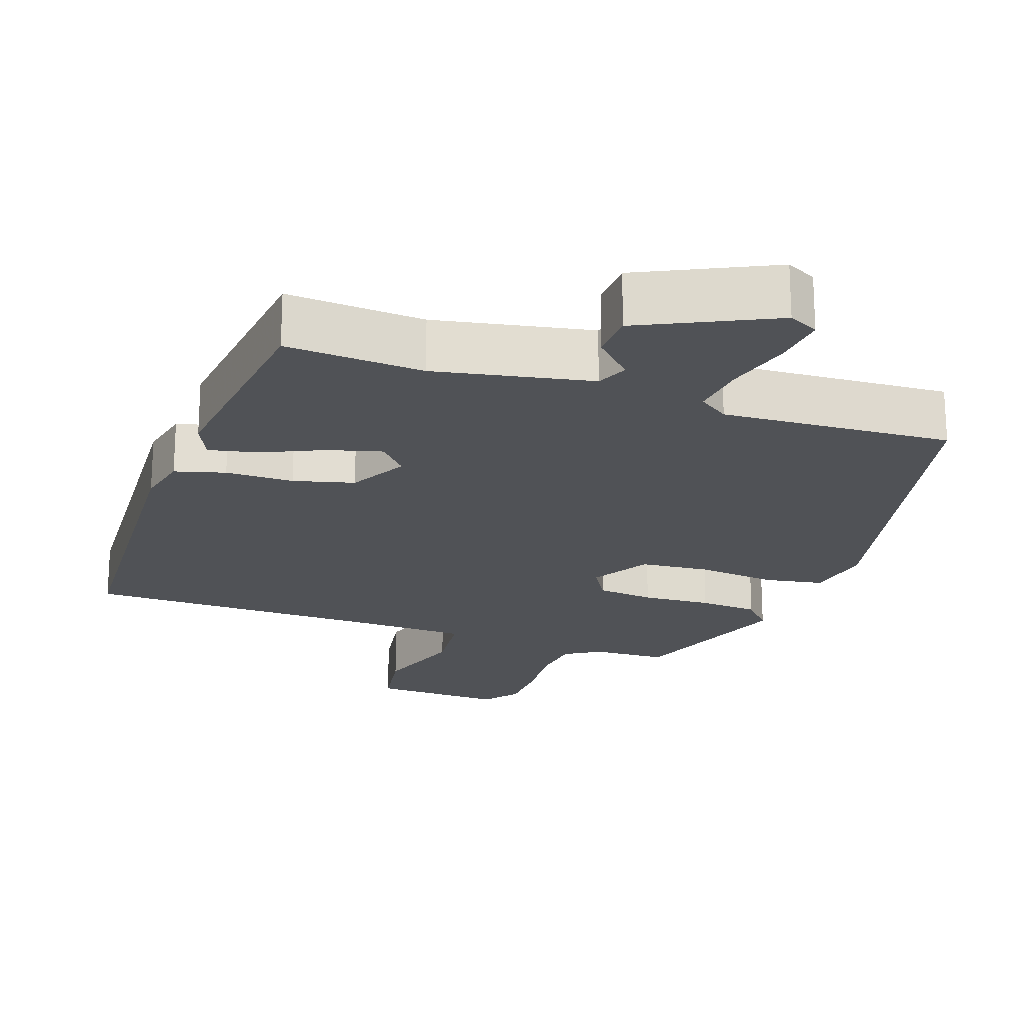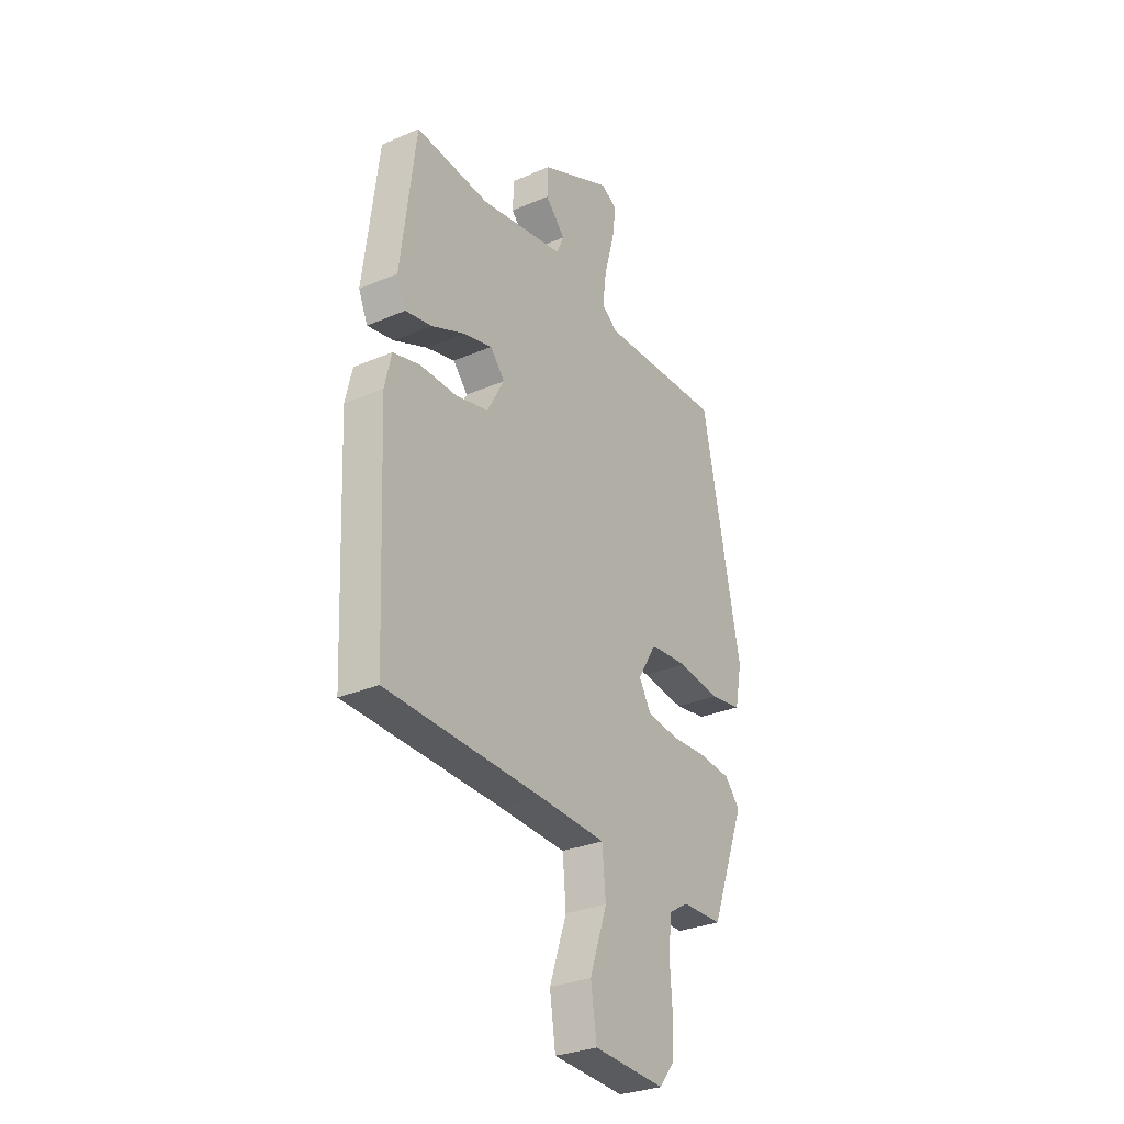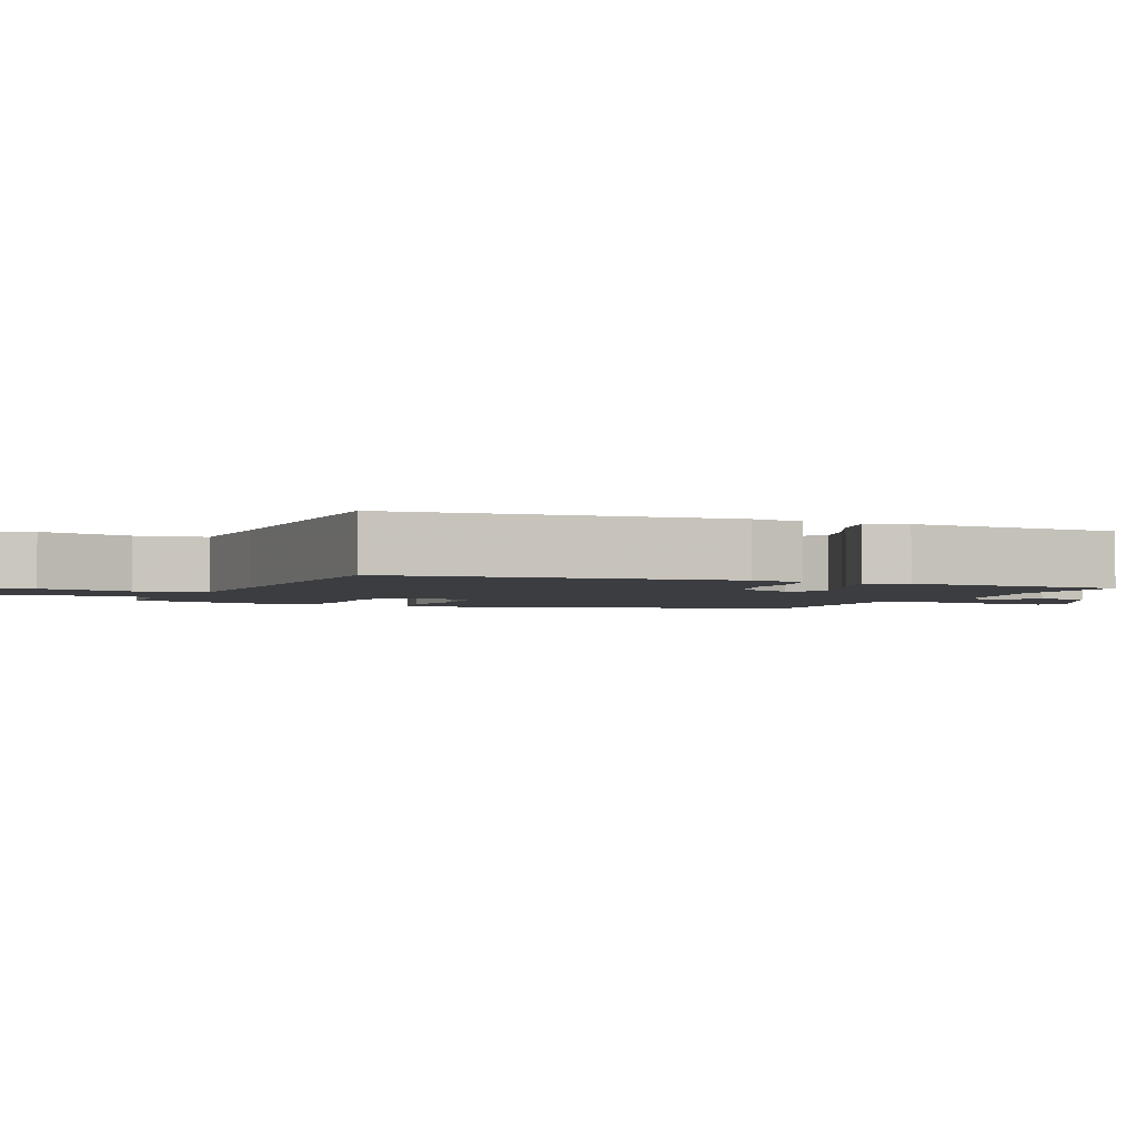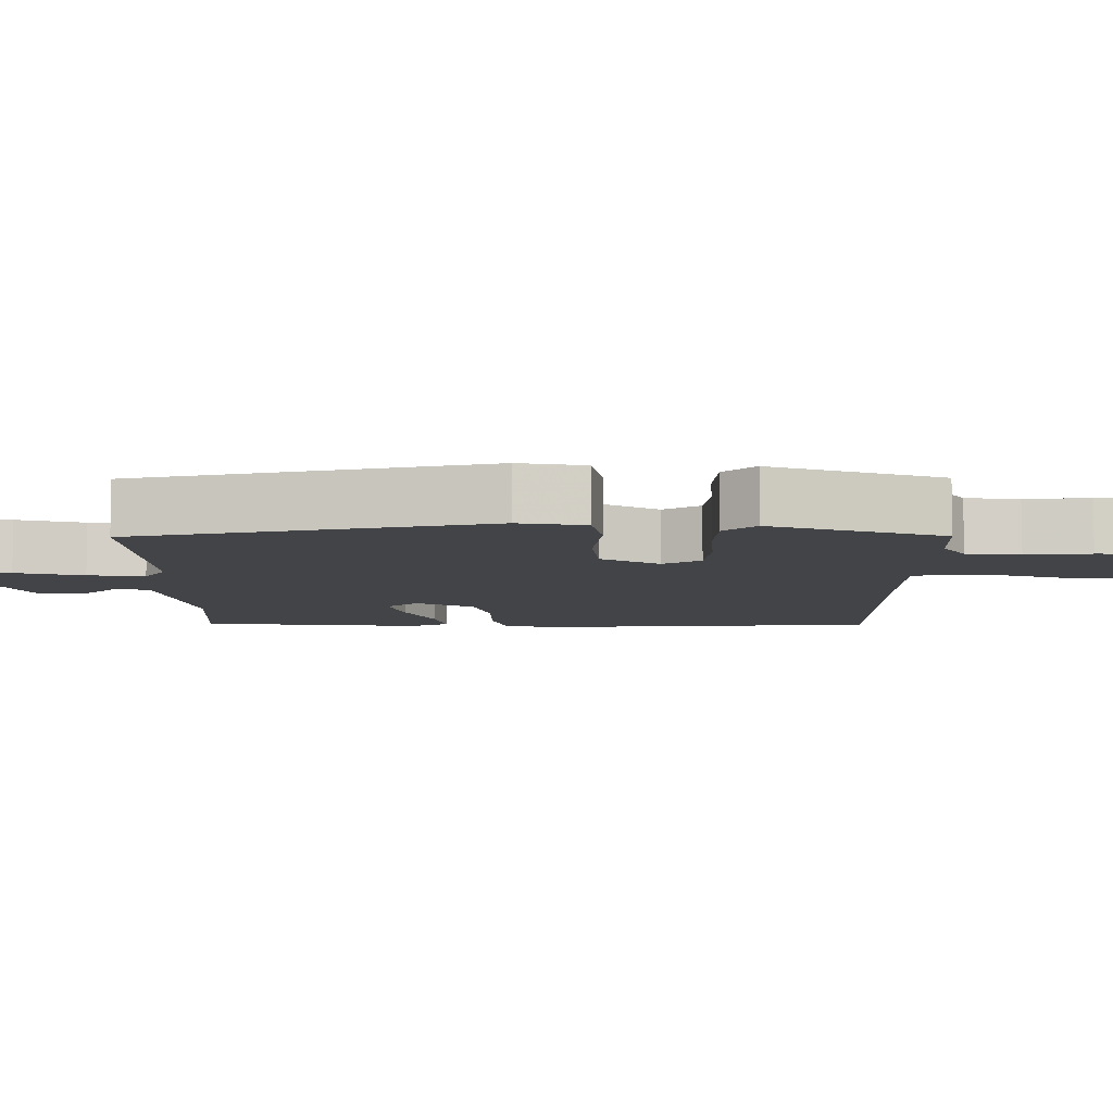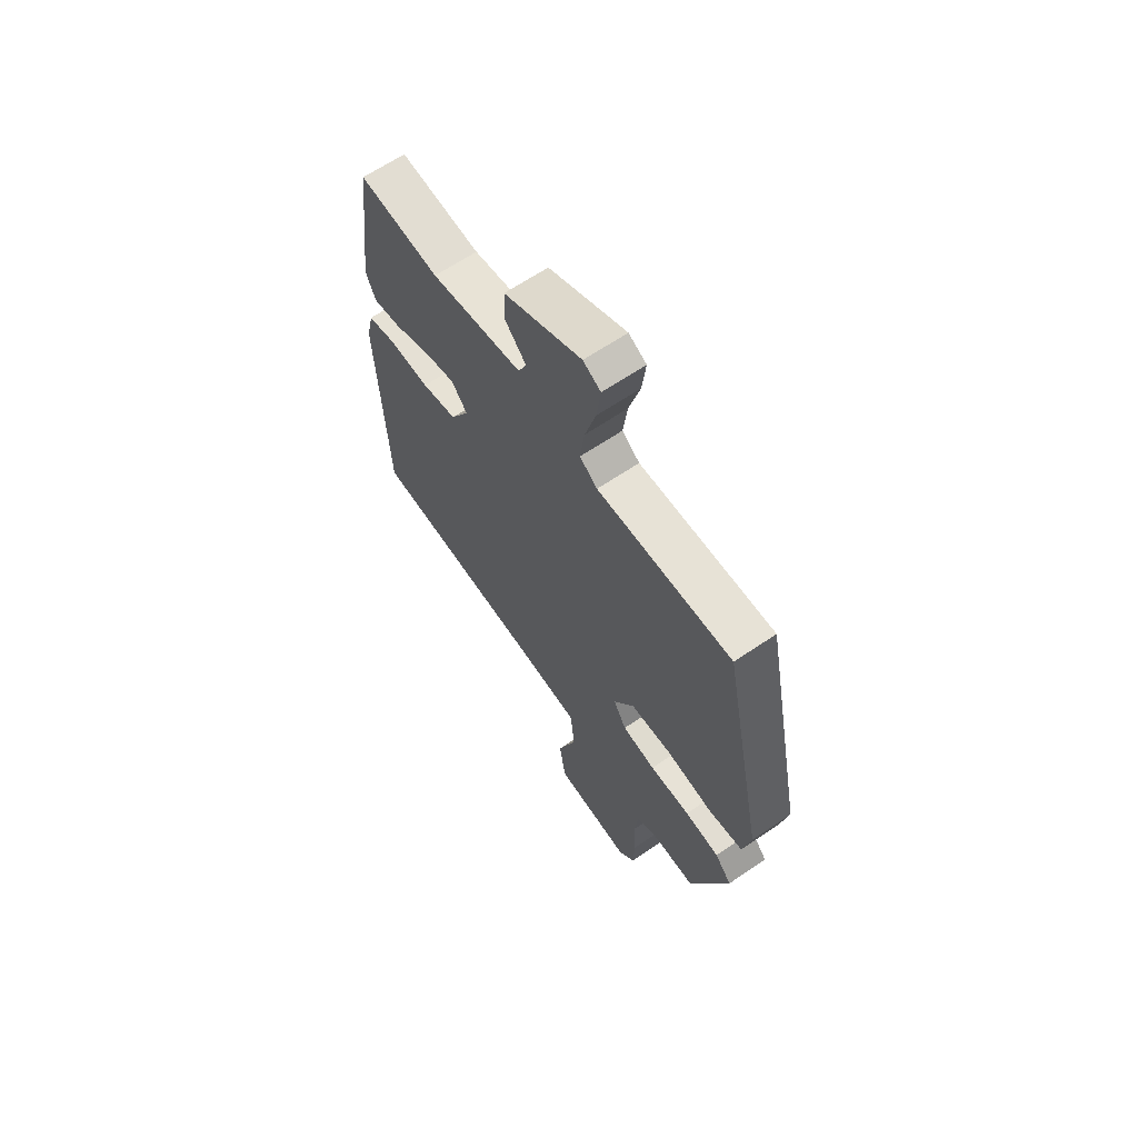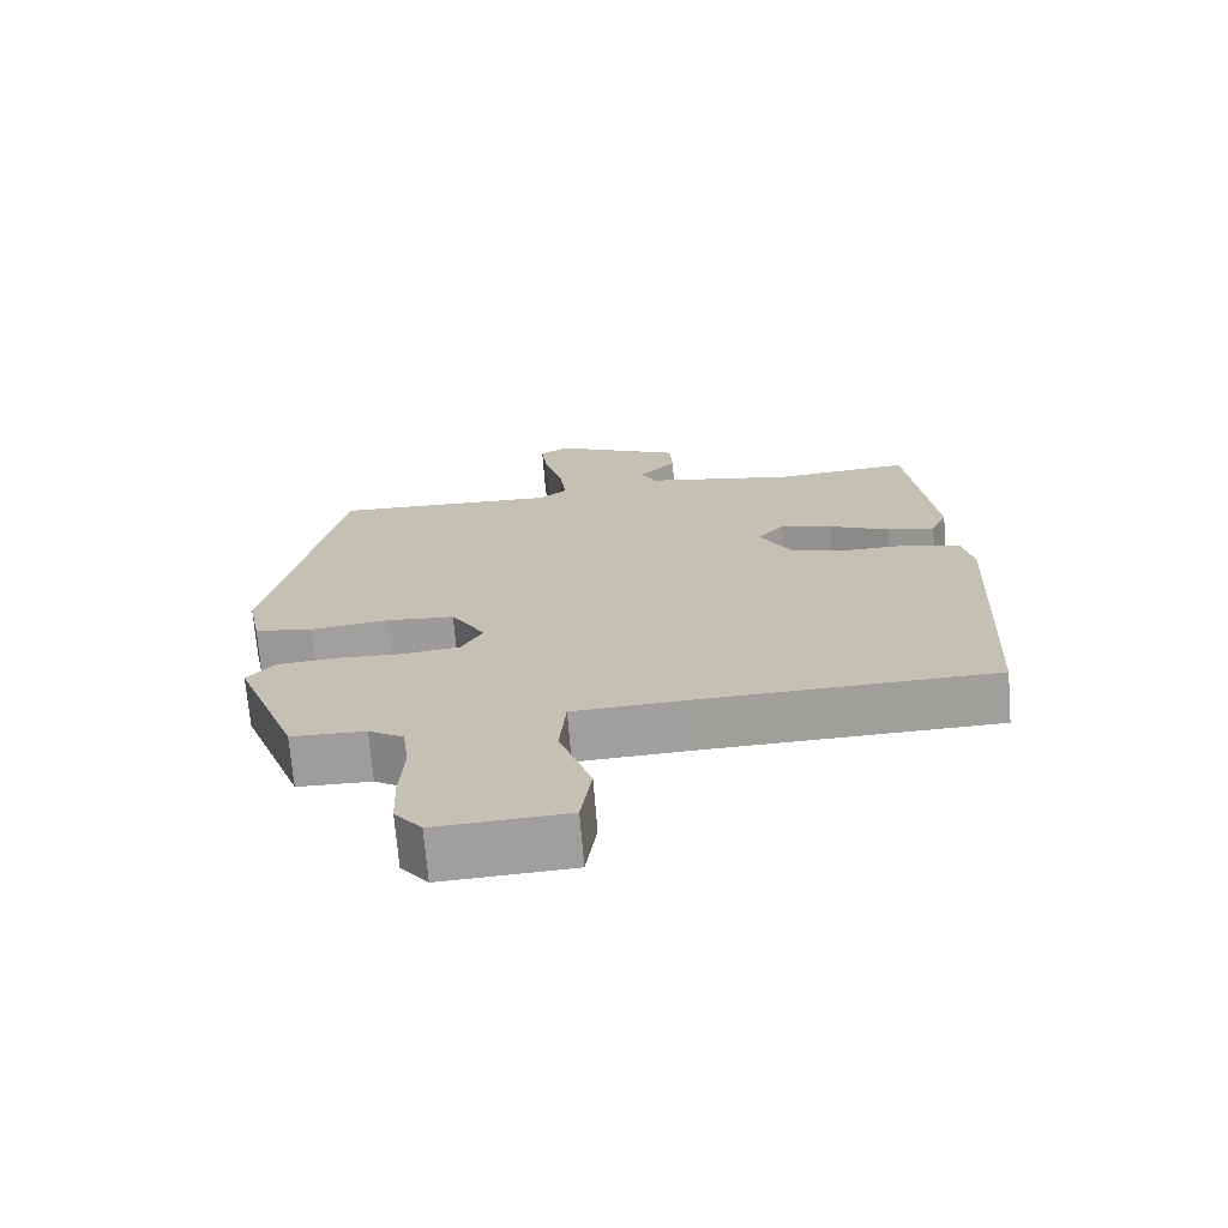
<metadata>
{"format":"obj","ext":"obj","renderer":"f3d","projection":"perspective","resolution":1024,"background":"white","views":[{"elev":-20.9,"azim":-18.4,"up":"+Y"},{"elev":-29.8,"azim":-57.8,"up":"+Z"},{"elev":-2.5,"azim":-111.4,"up":"+Y"},{"elev":-7.9,"azim":91.4,"up":"+Y"},{"elev":64.9,"azim":55.7,"up":"+Z"},{"elev":-70.8,"azim":-175.3,"up":"+Z"}]}
</metadata>
<code>
v -0.457 0.07 0.512
v -0.269 0.07 0.496
v -0.055 0.07 0.534
v -0.036 0.07 0.577
v -0.087 0.07 0.63
v -0.084 0.07 0.696
v 0.097 0.07 0.78
v 0.138 0.07 0.758
v 0.129 0.07 0.685
v 0.103 0.07 0.593
v 0.093 0.07 0.516
v 0.134 0.07 0.486
v 0.448 0.07 0.498
v 0.547 0.07 0.017
v 0.529 0.07 -0.074
v 0.448 0.07 -0.087
v 0.34 0.07 -0.073
v 0.244 0.07 -0.08
v 0.196 0.07 -0.159
v 0.226 0.07 -0.211
v 0.304 0.07 -0.221
v 0.399 0.07 -0.217
v 0.48 0.07 -0.224
v 0.519 0.07 -0.269
v 0.431 0.07 -0.501
v 0.328 0.07 -0.503
v 0.279 0.07 -0.533
v 0.27 0.07 -0.606
v 0.276 0.07 -0.694
v 0.273 0.07 -0.775
v 0.235 0.07 -0.823
v 0.053 0.07 -0.813
v 0.038 0.07 -0.714
v 0.082 0.07 -0.586
v 0.073 0.07 -0.488
v -0.097 0.07 -0.48
v -0.495 0.07 -0.468
v -0.516 0.07 -0.006
v -0.499 0.07 0.067
v -0.43 0.07 0.085
v -0.337 0.07 0.084
v -0.254 0.07 0.104
v -0.21 0.07 0.183
v -0.247 0.07 0.226
v -0.321 0.07 0.207
v -0.405 0.07 0.17
v -0.472 0.07 0.157
v -0.495 0.07 0.21
v -0.457 0 0.512
v -0.269 0 0.496
v -0.055 0 0.534
v -0.036 0 0.577
v -0.087 0 0.63
v -0.084 0 0.696
v 0.097 0 0.78
v 0.138 0 0.758
v 0.129 0 0.685
v 0.103 0 0.593
v 0.093 0 0.516
v 0.134 0 0.486
v 0.448 0 0.498
v 0.547 0 0.017
v 0.529 0 -0.074
v 0.448 0 -0.087
v 0.34 0 -0.073
v 0.244 0 -0.08
v 0.196 0 -0.159
v 0.226 0 -0.211
v 0.304 0 -0.221
v 0.399 0 -0.217
v 0.48 0 -0.224
v 0.519 0 -0.269
v 0.431 0 -0.501
v 0.328 0 -0.503
v 0.279 0 -0.533
v 0.27 0 -0.606
v 0.276 0 -0.694
v 0.273 0 -0.775
v 0.235 0 -0.823
v 0.053 0 -0.813
v 0.038 0 -0.714
v 0.082 0 -0.586
v 0.073 0 -0.488
v -0.097 0 -0.48
v -0.495 0 -0.468
v -0.516 0 -0.006
v -0.499 0 0.067
v -0.43 0 0.085
v -0.337 0 0.084
v -0.254 0 0.104
v -0.21 0 0.183
v -0.247 0 0.226
v -0.321 0 0.207
v -0.405 0 0.17
v -0.472 0 0.157
v -0.495 0 0.21
f 45 46 47 48
f 44 45 48 1
f 43 44 1 2
f 38 39 40 41
f 36 37 38 41
f 35 36 41 42
f 31 32 33 34
f 31 34 35
f 28 29 30 31
f 27 28 31 35
f 26 27 35 42
f 21 22 23 24
f 20 21 24 25
f 14 15 16 17
f 12 13 14 17
f 11 12 17 18
f 7 8 9 10
f 7 10 11
f 4 5 6 7
f 3 4 7 11
f 43 2 3 11
f 20 25 26 42
f 19 20 42 43
f 11 18 19 43
f 96 95 94 93
f 49 96 93 92
f 50 49 92 91
f 89 88 87 86
f 89 86 85 84
f 90 89 84 83
f 82 81 80 79
f 83 82 79
f 79 78 77 76
f 83 79 76 75
f 90 83 75 74
f 72 71 70 69
f 73 72 69 68
f 65 64 63 62
f 65 62 61 60
f 66 65 60 59
f 58 57 56 55
f 59 58 55
f 55 54 53 52
f 59 55 52 51
f 59 51 50 91
f 90 74 73 68
f 91 90 68 67
f 91 67 66 59
f 1 49 50 2
f 2 50 51 3
f 3 51 52 4
f 4 52 53 5
f 5 53 54 6
f 6 54 55 7
f 7 55 56 8
f 8 56 57 9
f 9 57 58 10
f 10 58 59 11
f 11 59 60 12
f 12 60 61 13
f 13 61 62 14
f 14 62 63 15
f 15 63 64 16
f 16 64 65 17
f 17 65 66 18
f 18 66 67 19
f 19 67 68 20
f 20 68 69 21
f 21 69 70 22
f 22 70 71 23
f 23 71 72 24
f 24 72 73 25
f 25 73 74 26
f 26 74 75 27
f 27 75 76 28
f 28 76 77 29
f 29 77 78 30
f 30 78 79 31
f 31 79 80 32
f 32 80 81 33
f 33 81 82 34
f 34 82 83 35
f 35 83 84 36
f 36 84 85 37
f 37 85 86 38
f 38 86 87 39
f 39 87 88 40
f 40 88 89 41
f 41 89 90 42
f 42 90 91 43
f 43 91 92 44
f 44 92 93 45
f 45 93 94 46
f 46 94 95 47
f 47 95 96 48
f 48 96 49 1

</code>
